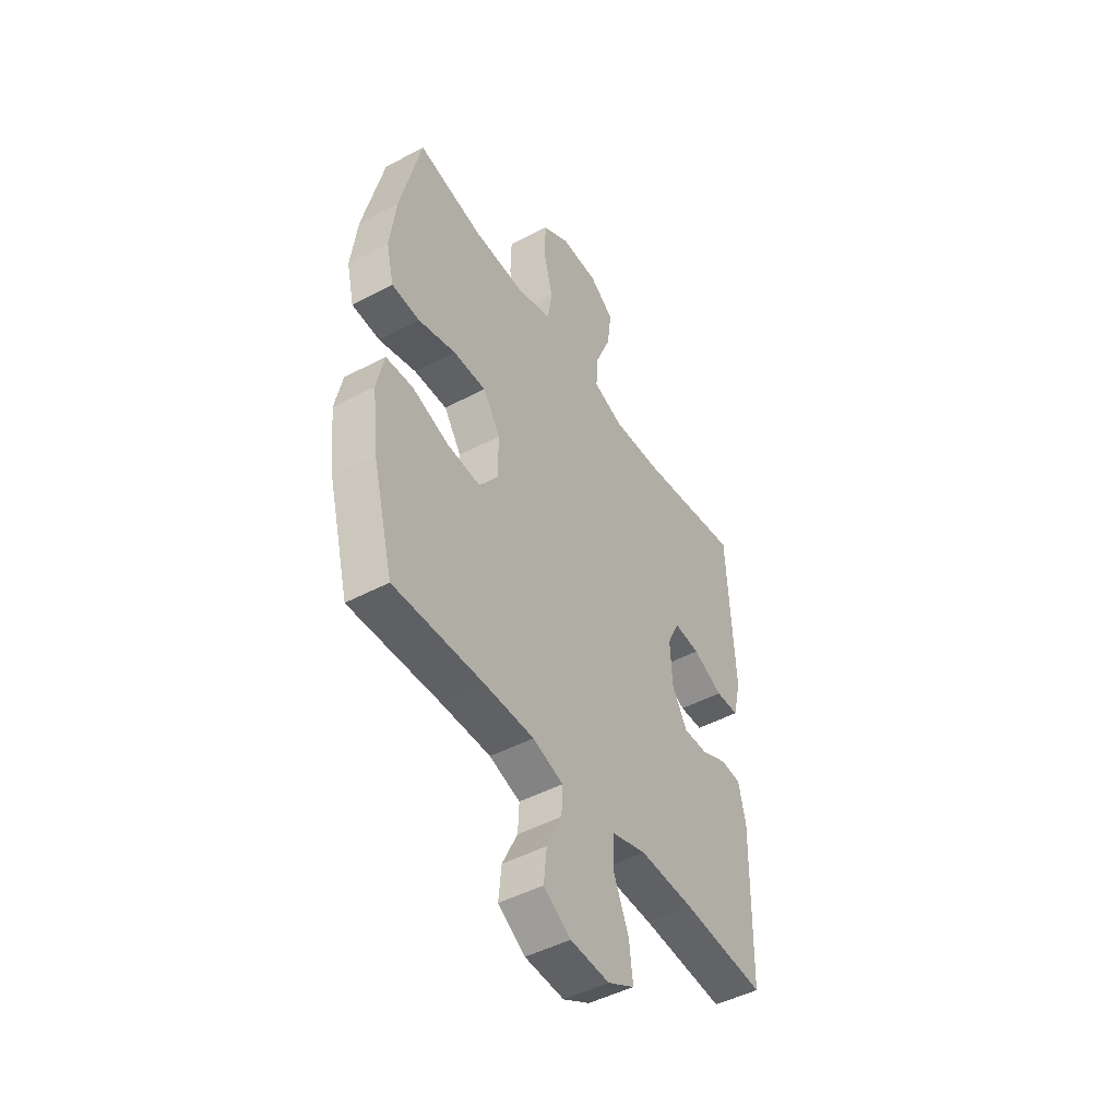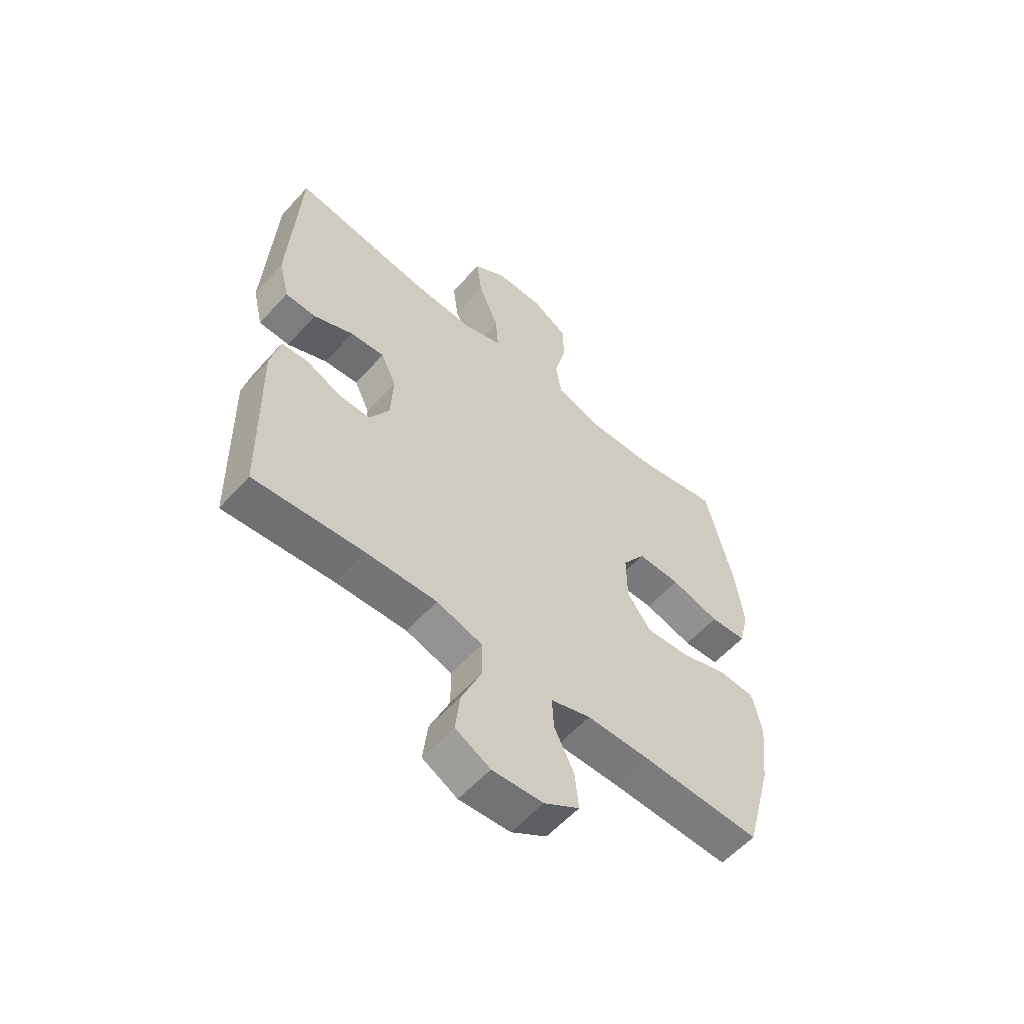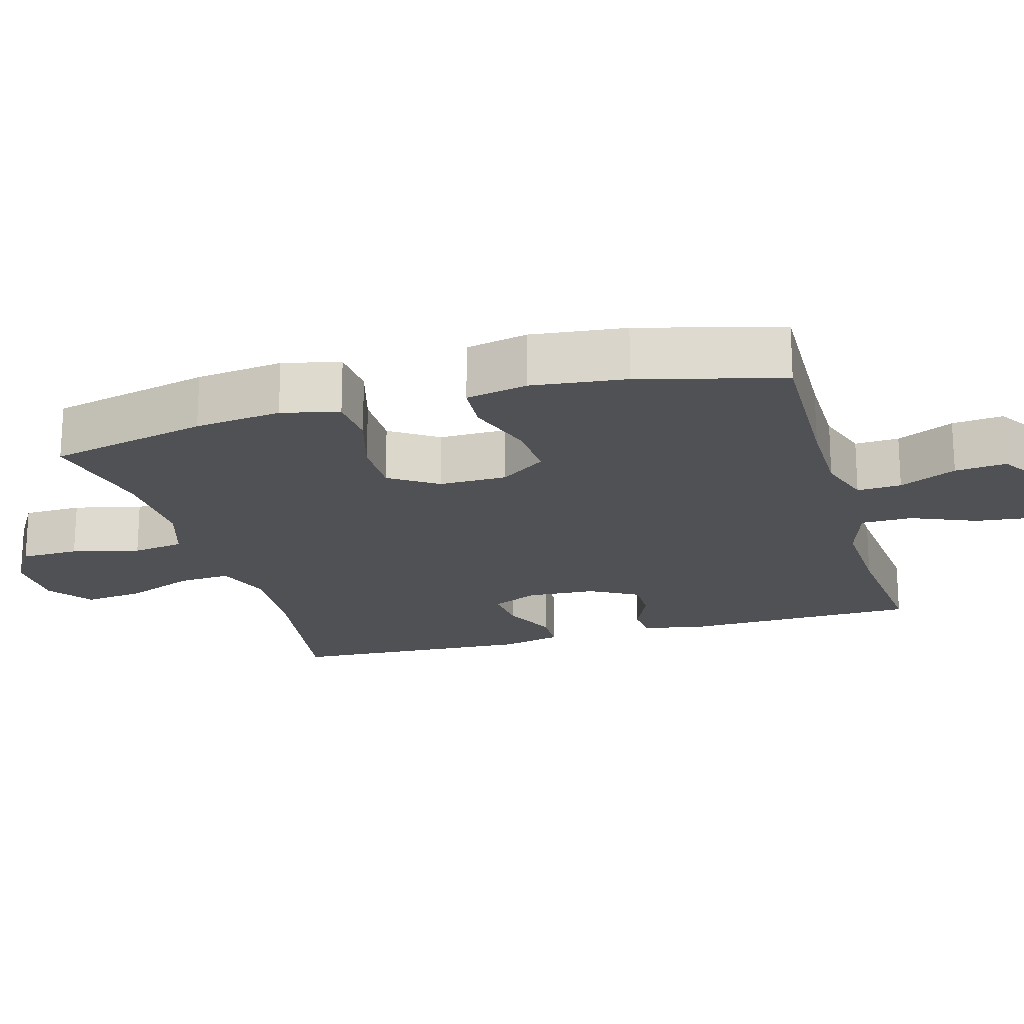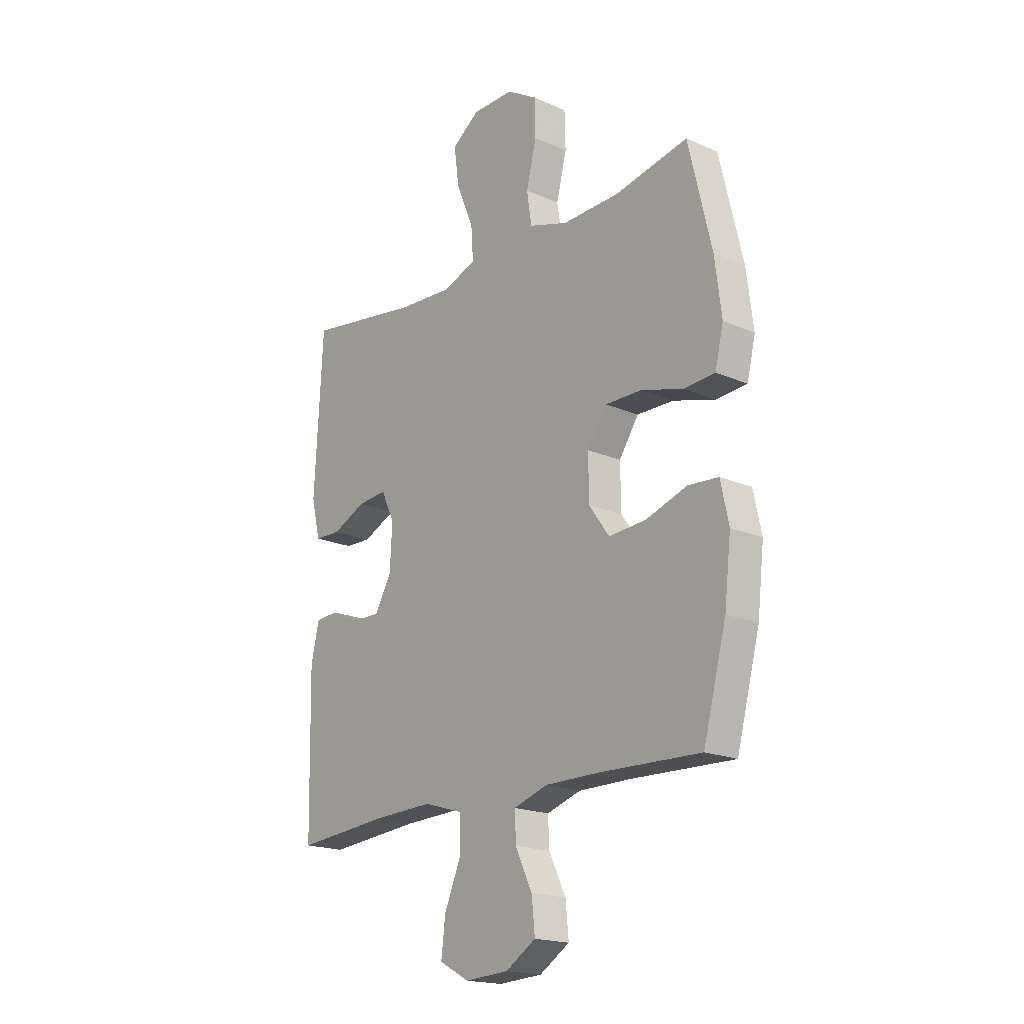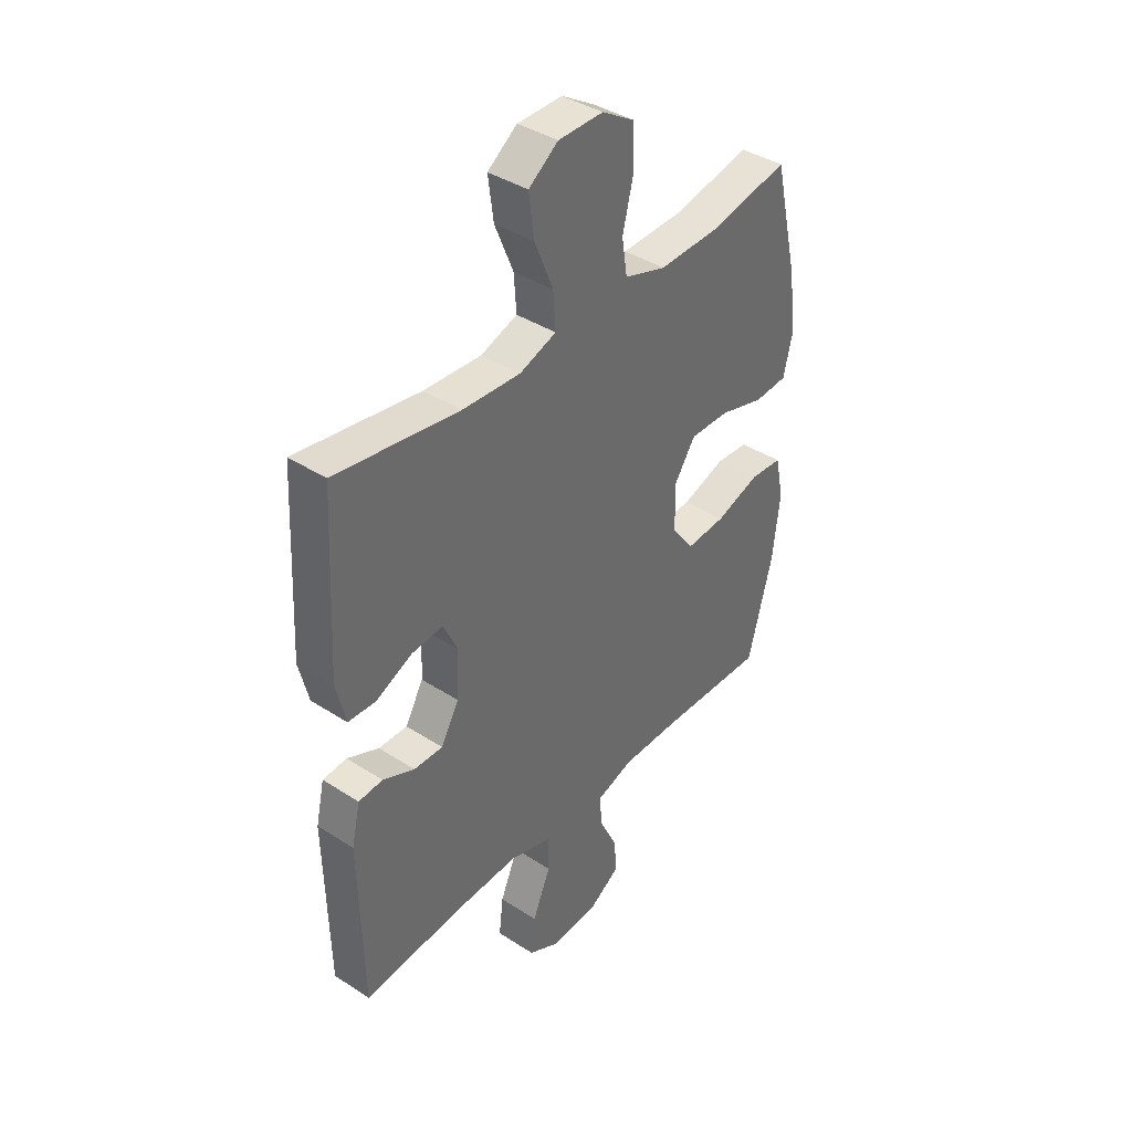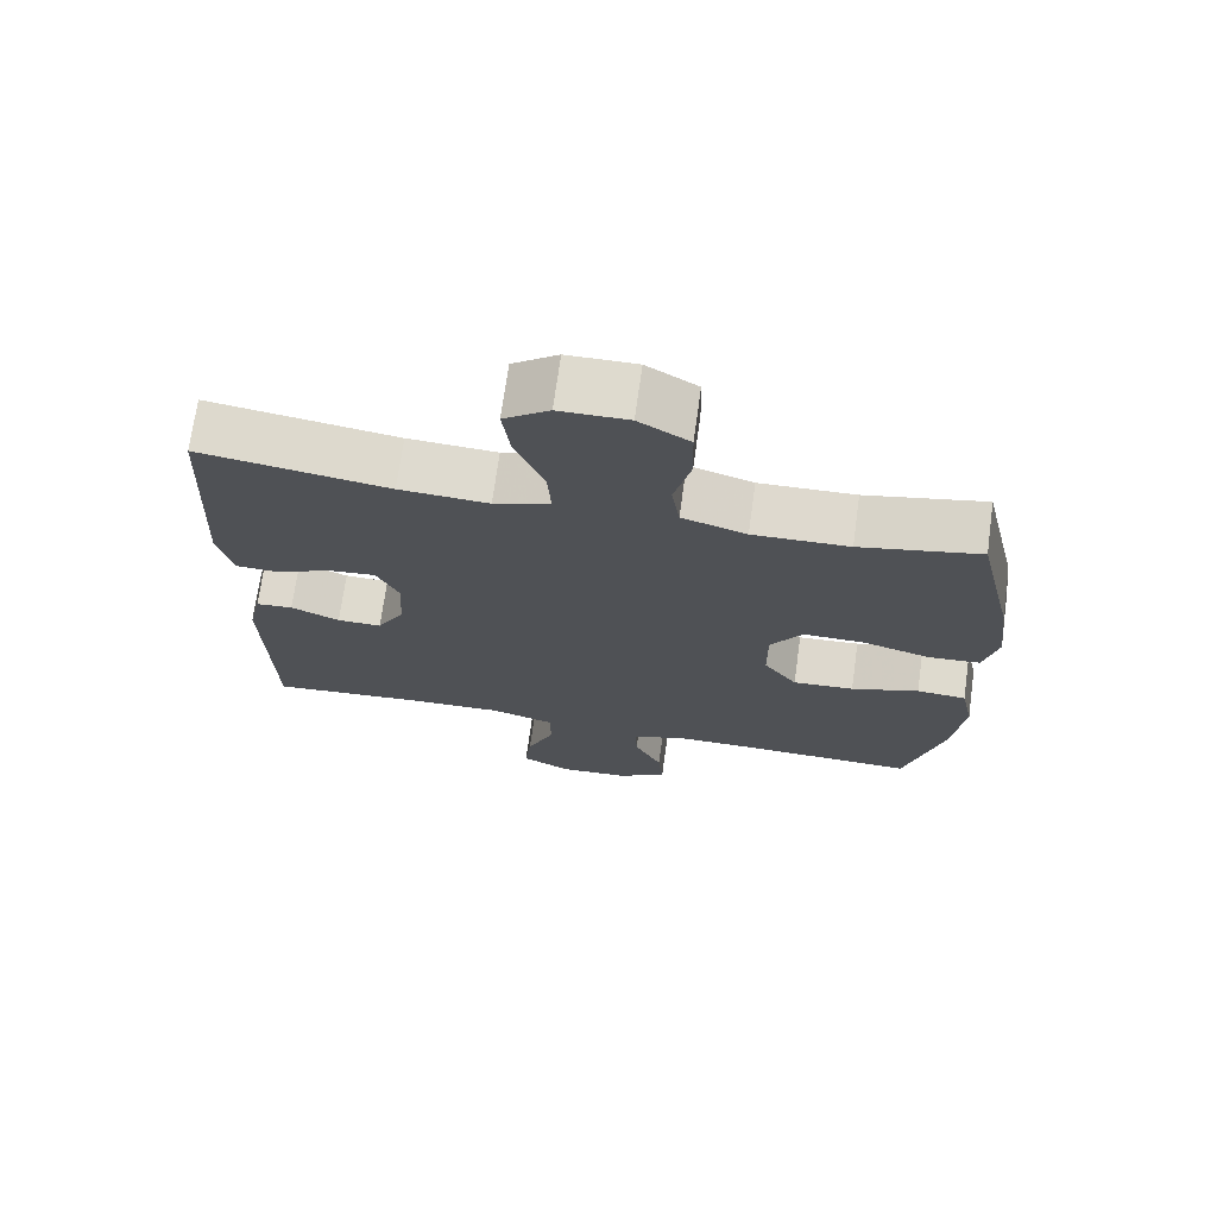
<metadata>
{"format":"obj","ext":"obj","renderer":"f3d","projection":"perspective","resolution":1024,"background":"white","views":[{"elev":-47.0,"azim":121.1,"up":"+Z"},{"elev":-57.8,"azim":-41.5,"up":"+Z"},{"elev":-19.7,"azim":105.9,"up":"+Y"},{"elev":-18.8,"azim":50.0,"up":"+Z"},{"elev":39.6,"azim":-51.2,"up":"+Z"},{"elev":71.2,"azim":7.9,"up":"+Z"}]}
</metadata>
<code>
v -0.5 0.07 0.5
v -0.241 0.07 0.46
v -0.119 0.07 0.453
v -0.042 0.07 0.48
v -0.047 0.07 0.553
v -0.086 0.07 0.648
v -0.097 0.07 0.732
v -0.035 0.07 0.777
v 0.059 0.07 0.778
v 0.128 0.07 0.736
v 0.13 0.07 0.655
v 0.107 0.07 0.562
v 0.118 0.07 0.49
v 0.206 0.07 0.462
v 0.337 0.07 0.466
v 0.5 0.07 0.5
v 0.552 0.07 0.279
v 0.567 0.07 0.159
v 0.548 0.07 0.08
v 0.478 0.07 0.075
v 0.384 0.07 0.102
v 0.301 0.07 0.103
v 0.257 0.07 0.037
v 0.258 0.07 -0.057
v 0.304 0.07 -0.121
v 0.388 0.07 -0.115
v 0.481 0.07 -0.084
v 0.549 0.07 -0.089
v 0.567 0.07 -0.174
v 0.552 0.07 -0.304
v 0.5 0.07 -0.5
v 0.272 0.07 -0.493
v 0.15 0.07 -0.493
v 0.073 0.07 -0.518
v 0.076 0.07 -0.579
v 0.114 0.07 -0.658
v 0.121 0.07 -0.729
v 0.053 0.07 -0.772
v -0.045 0.07 -0.778
v -0.112 0.07 -0.742
v -0.103 0.07 -0.665
v -0.065 0.07 -0.575
v -0.066 0.07 -0.504
v -0.154 0.07 -0.477
v -0.291 0.07 -0.482
v -0.5 0.07 -0.5
v -0.507 0.07 -0.165
v -0.489 0.07 -0.085
v -0.438 0.07 -0.081
v -0.371 0.07 -0.111
v -0.31 0.07 -0.112
v -0.272 0.07 -0.045
v -0.267 0.07 0.051
v -0.297 0.07 0.115
v -0.363 0.07 0.109
v -0.439 0.07 0.074
v -0.498 0.07 0.076
v -0.518 0.07 0.159
v -0.5 0 0.5
v -0.241 0 0.46
v -0.119 0 0.453
v -0.042 0 0.48
v -0.047 0 0.553
v -0.086 0 0.648
v -0.097 0 0.732
v -0.035 0 0.777
v 0.059 0 0.778
v 0.128 0 0.736
v 0.13 0 0.655
v 0.107 0 0.562
v 0.118 0 0.49
v 0.206 0 0.462
v 0.337 0 0.466
v 0.5 0 0.5
v 0.552 0 0.279
v 0.567 0 0.159
v 0.548 0 0.08
v 0.478 0 0.075
v 0.384 0 0.102
v 0.301 0 0.103
v 0.257 0 0.037
v 0.258 0 -0.057
v 0.304 0 -0.121
v 0.388 0 -0.115
v 0.481 0 -0.084
v 0.549 0 -0.089
v 0.567 0 -0.174
v 0.552 0 -0.304
v 0.5 0 -0.5
v 0.272 0 -0.493
v 0.15 0 -0.493
v 0.073 0 -0.518
v 0.076 0 -0.579
v 0.114 0 -0.658
v 0.121 0 -0.729
v 0.053 0 -0.772
v -0.045 0 -0.778
v -0.112 0 -0.742
v -0.103 0 -0.665
v -0.065 0 -0.575
v -0.066 0 -0.504
v -0.154 0 -0.477
v -0.291 0 -0.482
v -0.5 0 -0.5
v -0.507 0 -0.165
v -0.489 0 -0.085
v -0.438 0 -0.081
v -0.371 0 -0.111
v -0.31 0 -0.112
v -0.272 0 -0.045
v -0.267 0 0.051
v -0.297 0 0.115
v -0.363 0 0.109
v -0.439 0 0.074
v -0.498 0 0.076
v -0.518 0 0.159
f 58 1 2
f 57 58 2
f 56 57 2
f 55 56 2
f 54 55 2 3
f 53 54 3 4
f 52 53 4
f 48 49 50
f 47 48 50
f 46 47 50
f 45 46 50
f 44 45 50 51
f 43 44 51 52
f 40 41 42
f 39 40 42
f 38 39 42
f 37 38 42
f 36 37 42
f 35 36 42
f 34 35 42 43
f 43 52 4
f 34 43 4
f 33 34 4
f 30 31 32
f 29 30 32
f 28 29 32
f 27 28 32
f 26 27 32
f 25 26 32 33
f 19 20 21
f 18 19 21
f 17 18 21
f 16 17 21
f 15 16 21
f 14 15 21 22
f 13 14 22 23
f 10 11 12
f 9 10 12
f 8 9 12
f 7 8 12
f 6 7 12
f 5 6 12
f 5 12 13
f 13 23 24
f 5 13 24
f 4 5 24
f 24 25 33
f 4 24 33
f 60 59 116
f 60 116 115
f 60 115 114
f 60 114 113
f 61 60 113 112
f 62 61 112 111
f 62 111 110
f 108 107 106
f 108 106 105
f 108 105 104
f 108 104 103
f 109 108 103 102
f 110 109 102 101
f 100 99 98
f 100 98 97
f 100 97 96
f 100 96 95
f 100 95 94
f 100 94 93
f 101 100 93 92
f 62 110 101
f 62 101 92
f 62 92 91
f 90 89 88
f 90 88 87
f 90 87 86
f 90 86 85
f 90 85 84
f 91 90 84 83
f 79 78 77
f 79 77 76
f 79 76 75
f 79 75 74
f 79 74 73
f 80 79 73 72
f 81 80 72 71
f 70 69 68
f 70 68 67
f 70 67 66
f 70 66 65
f 70 65 64
f 70 64 63
f 71 70 63
f 82 81 71
f 82 71 63
f 82 63 62
f 91 83 82
f 91 82 62
f 1 59 60 2
f 2 60 61 3
f 3 61 62 4
f 4 62 63 5
f 5 63 64 6
f 6 64 65 7
f 7 65 66 8
f 8 66 67 9
f 9 67 68 10
f 10 68 69 11
f 11 69 70 12
f 12 70 71 13
f 13 71 72 14
f 14 72 73 15
f 15 73 74 16
f 16 74 75 17
f 17 75 76 18
f 18 76 77 19
f 19 77 78 20
f 20 78 79 21
f 21 79 80 22
f 22 80 81 23
f 23 81 82 24
f 24 82 83 25
f 25 83 84 26
f 26 84 85 27
f 27 85 86 28
f 28 86 87 29
f 29 87 88 30
f 30 88 89 31
f 31 89 90 32
f 32 90 91 33
f 33 91 92 34
f 34 92 93 35
f 35 93 94 36
f 36 94 95 37
f 37 95 96 38
f 38 96 97 39
f 39 97 98 40
f 40 98 99 41
f 41 99 100 42
f 42 100 101 43
f 43 101 102 44
f 44 102 103 45
f 45 103 104 46
f 46 104 105 47
f 47 105 106 48
f 48 106 107 49
f 49 107 108 50
f 50 108 109 51
f 51 109 110 52
f 52 110 111 53
f 53 111 112 54
f 54 112 113 55
f 55 113 114 56
f 56 114 115 57
f 57 115 116 58
f 58 116 59 1

</code>
